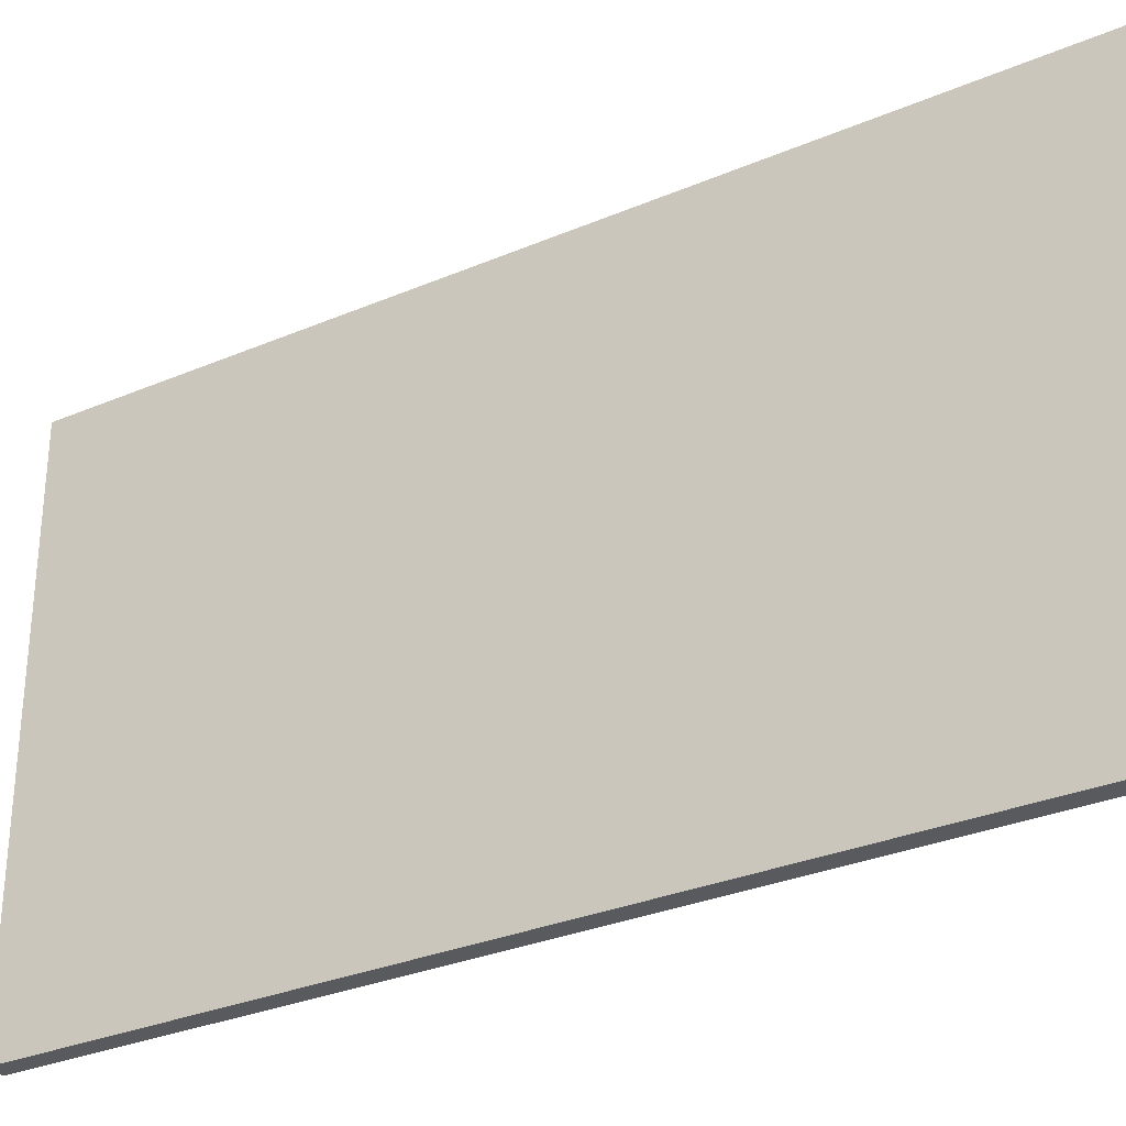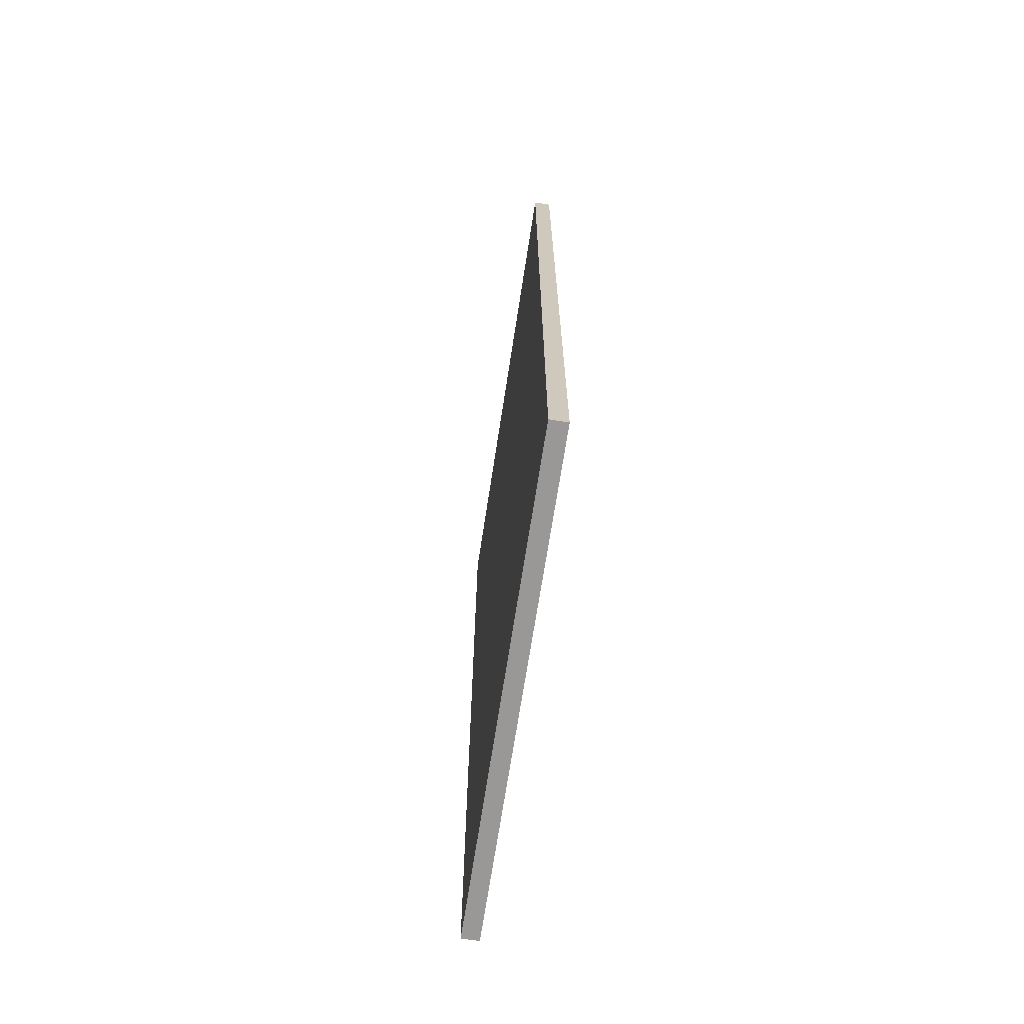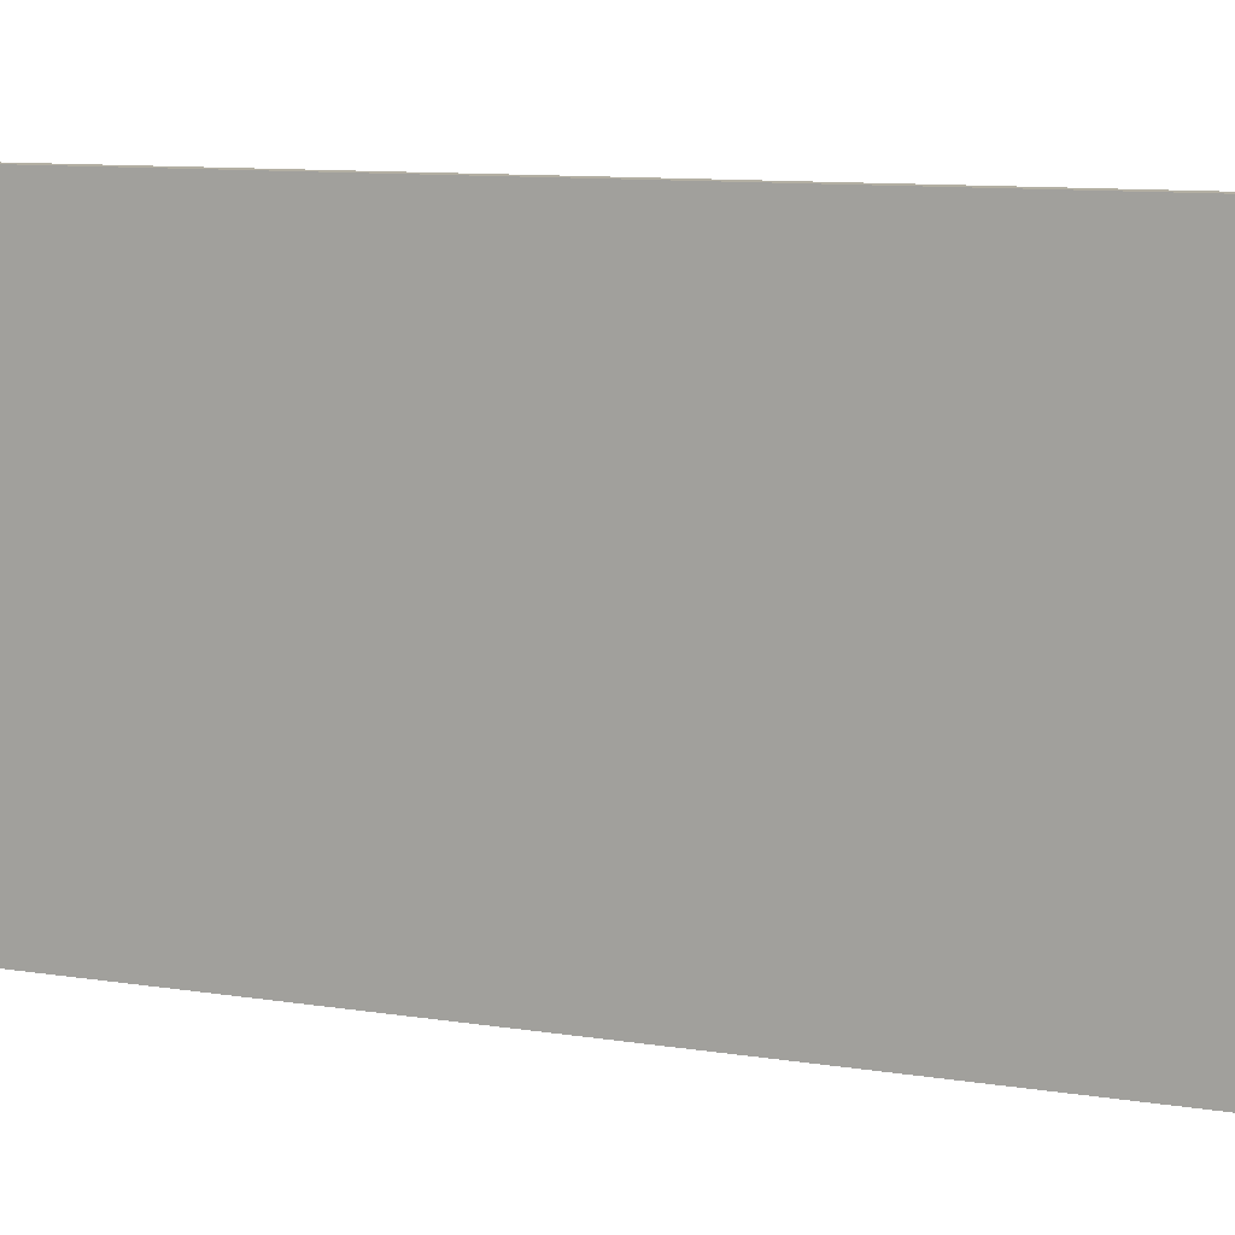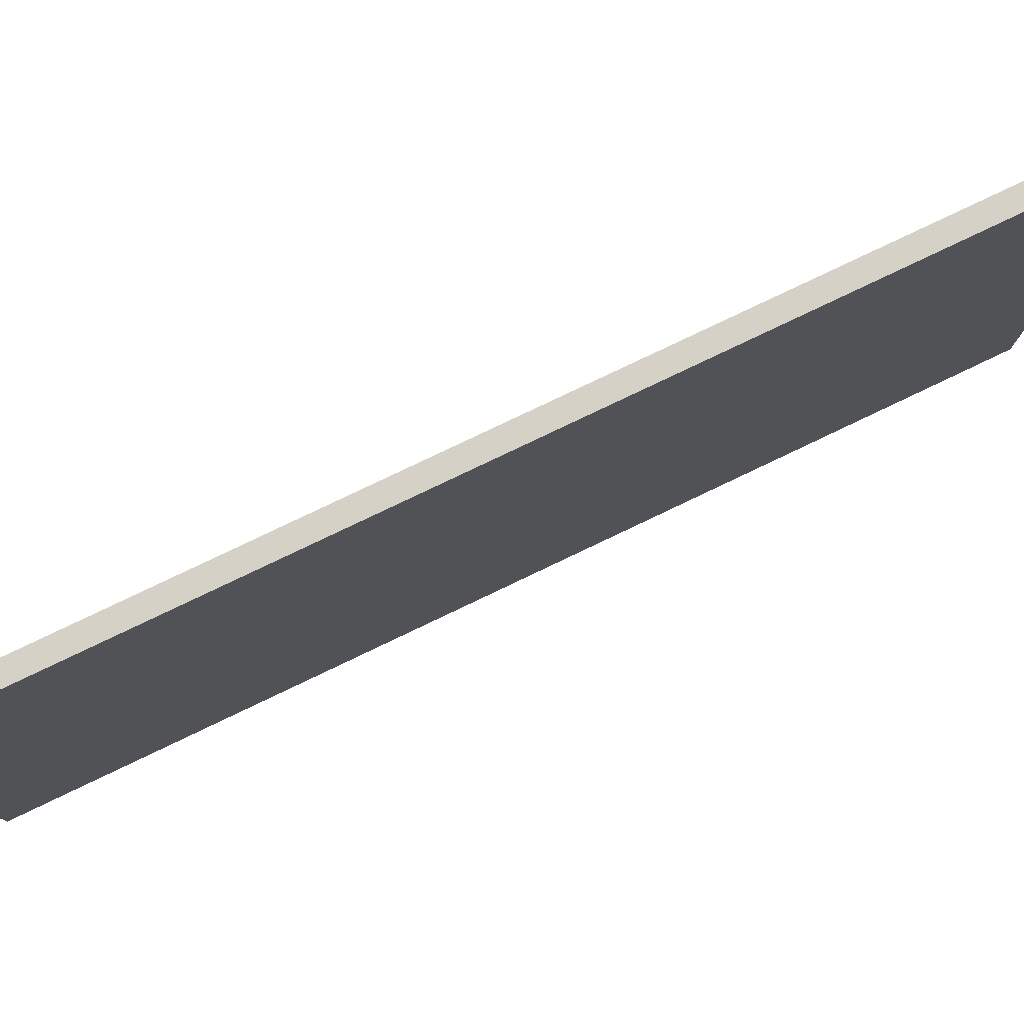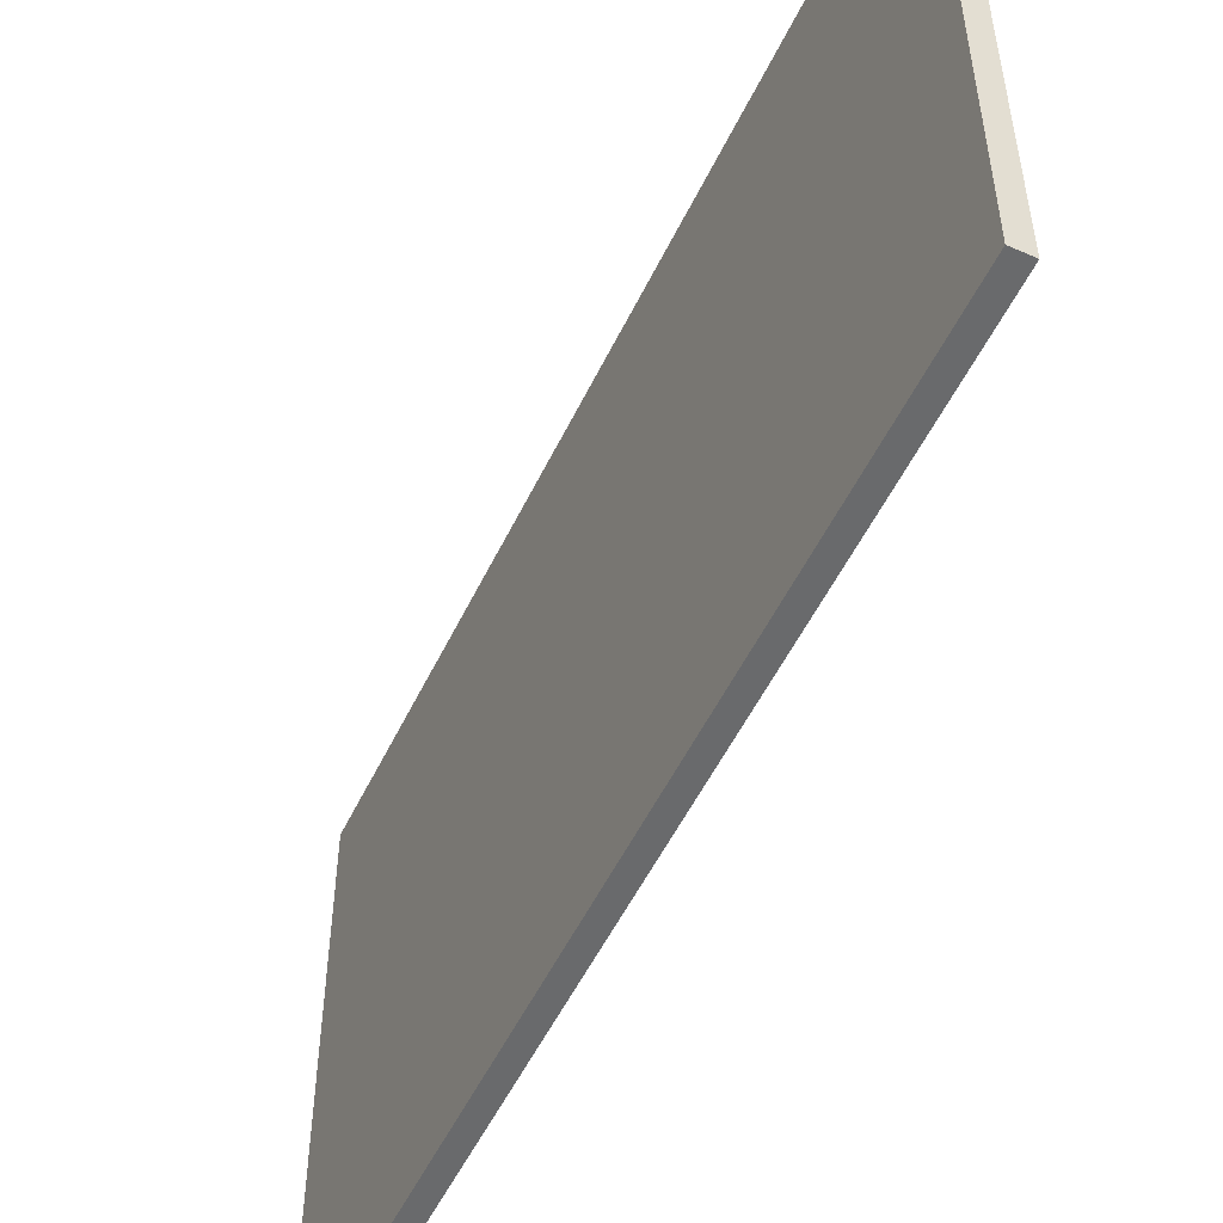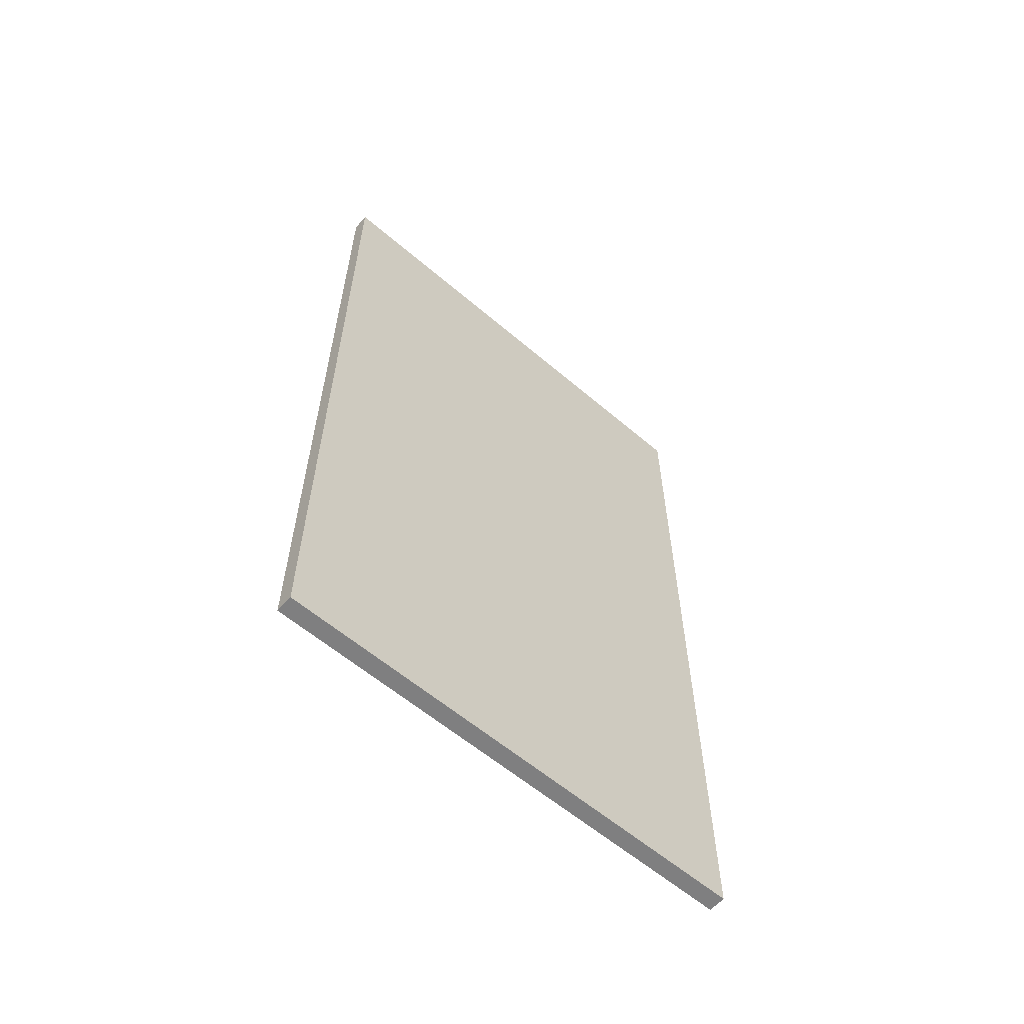
<metadata>
{"format":"obj","ext":"obj","renderer":"f3d","projection":"perspective","resolution":1024,"background":"white","views":[{"elev":-30.9,"azim":-58.6,"up":"+Z"},{"elev":-68.7,"azim":-8.7,"up":"+Y"},{"elev":11.1,"azim":110.3,"up":"+Z"},{"elev":79.3,"azim":64.5,"up":"+Z"},{"elev":-52.9,"azim":-25.2,"up":"+Z"},{"elev":-59.7,"azim":48.8,"up":"+Y"}]}
</metadata>
<code>
o Cube.001
v -0.02 0 0.57
v -0.02 1.97 0.57
v -0.02 0 -0.57
v -0.02 1.97 -0.57
v 0.02 0 0.57
v 0.02 1.97 0.57
v 0.02 0 -0.57
v 0.02 1.97 -0.57
f 1 2 4 3
f 3 4 8 7
f 7 8 6 5
f 5 6 2 1
f 3 7 5 1
f 8 4 2 6

</code>
